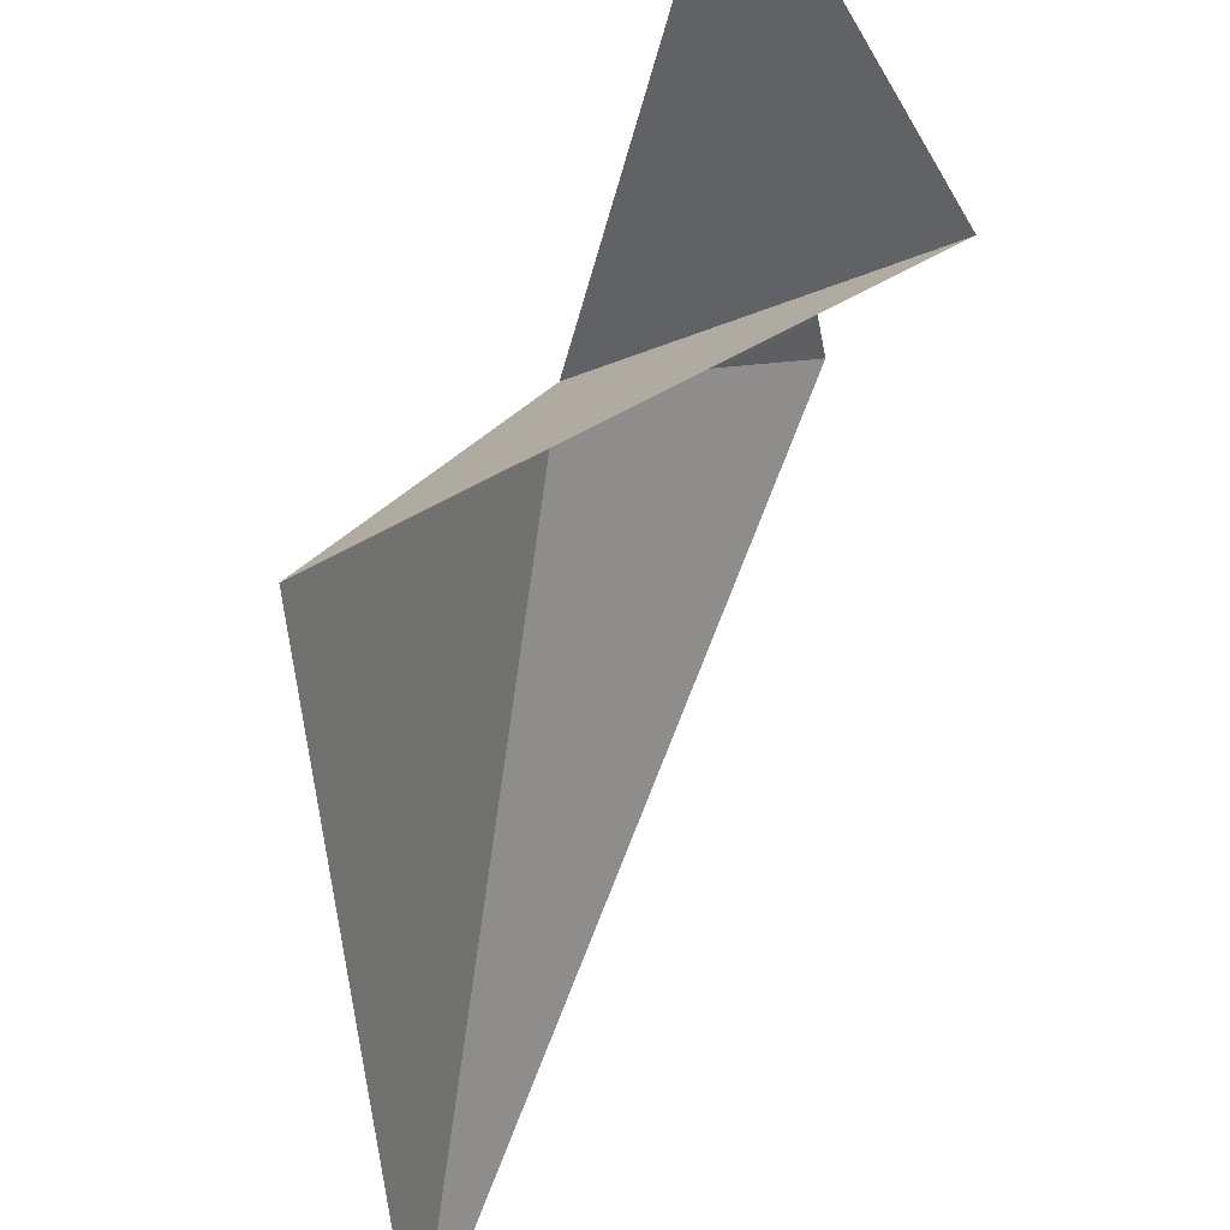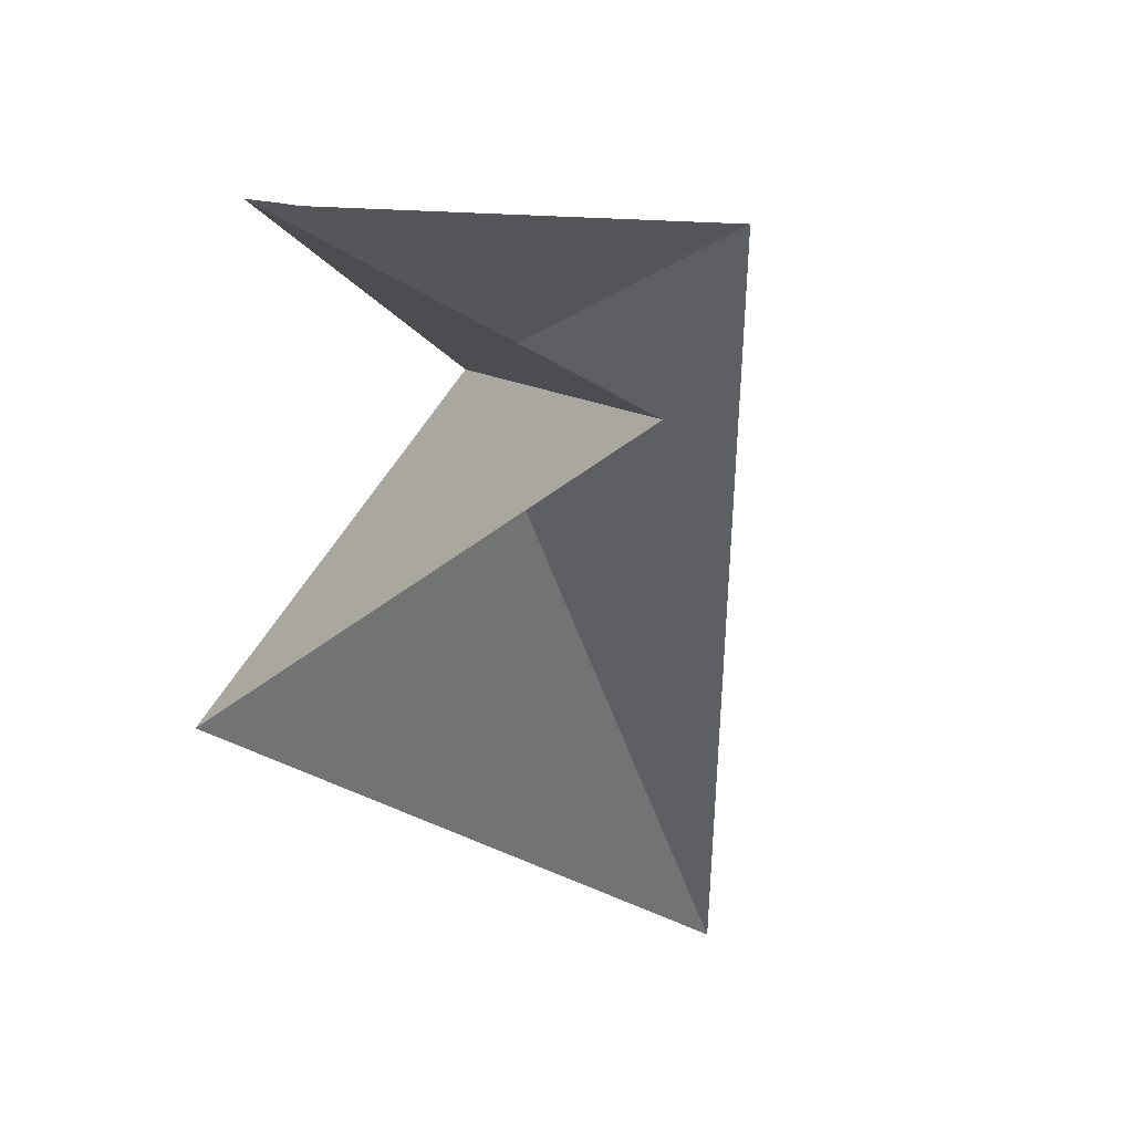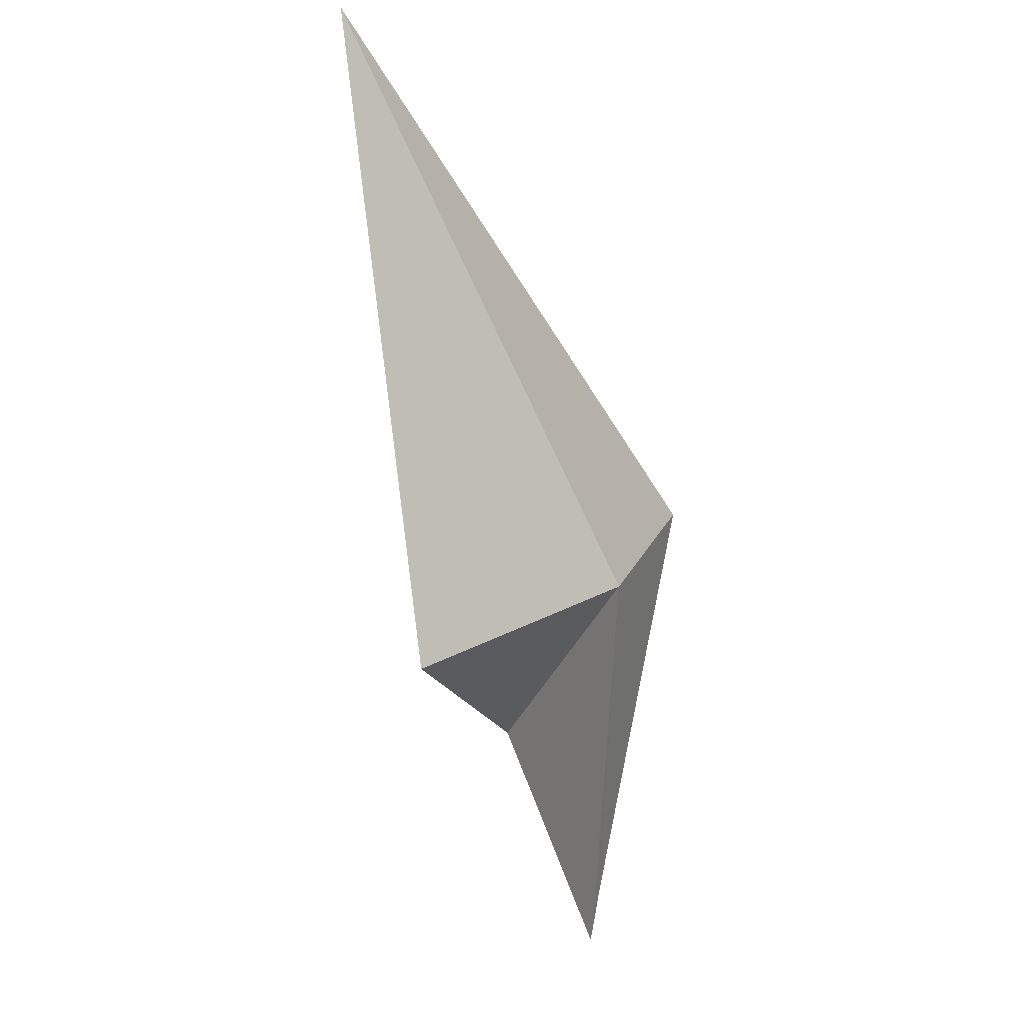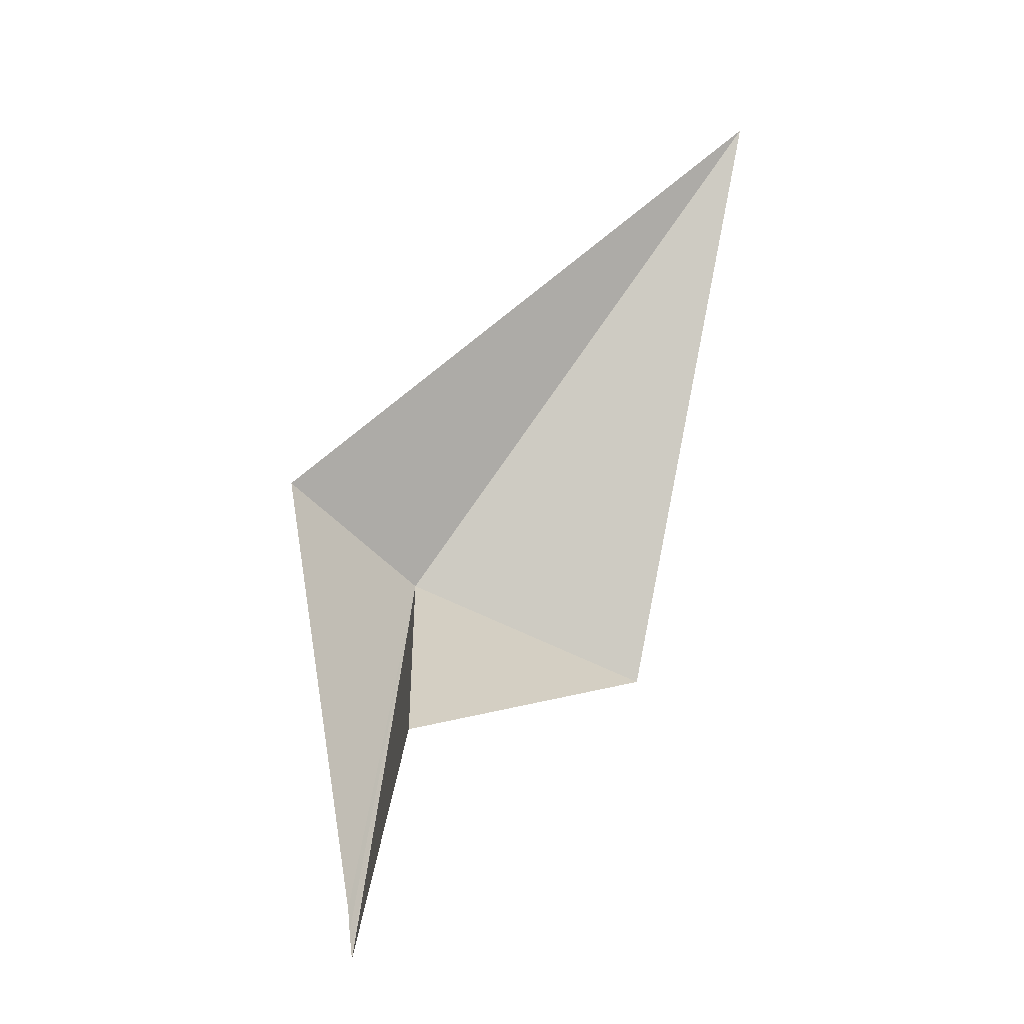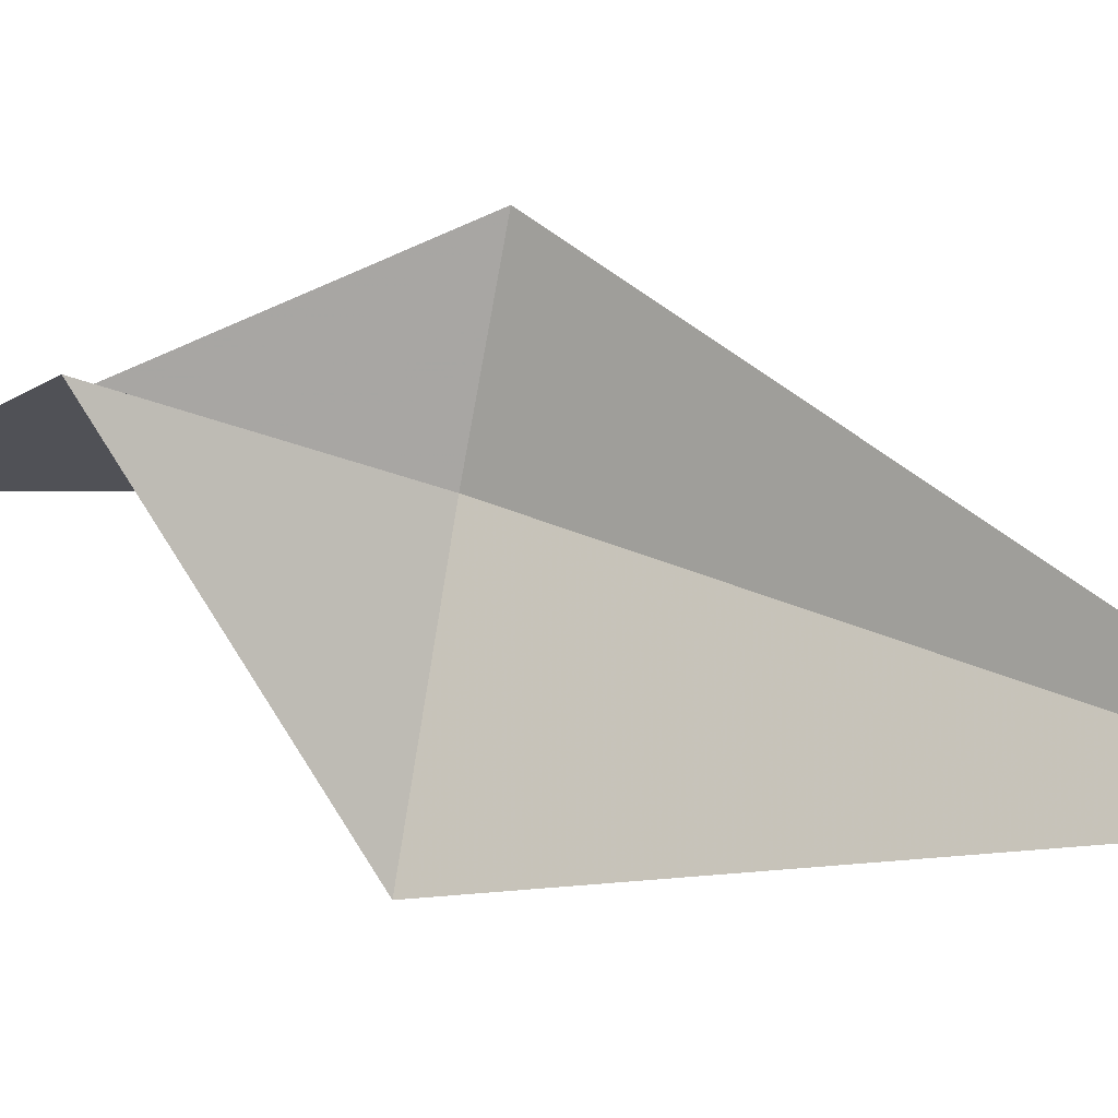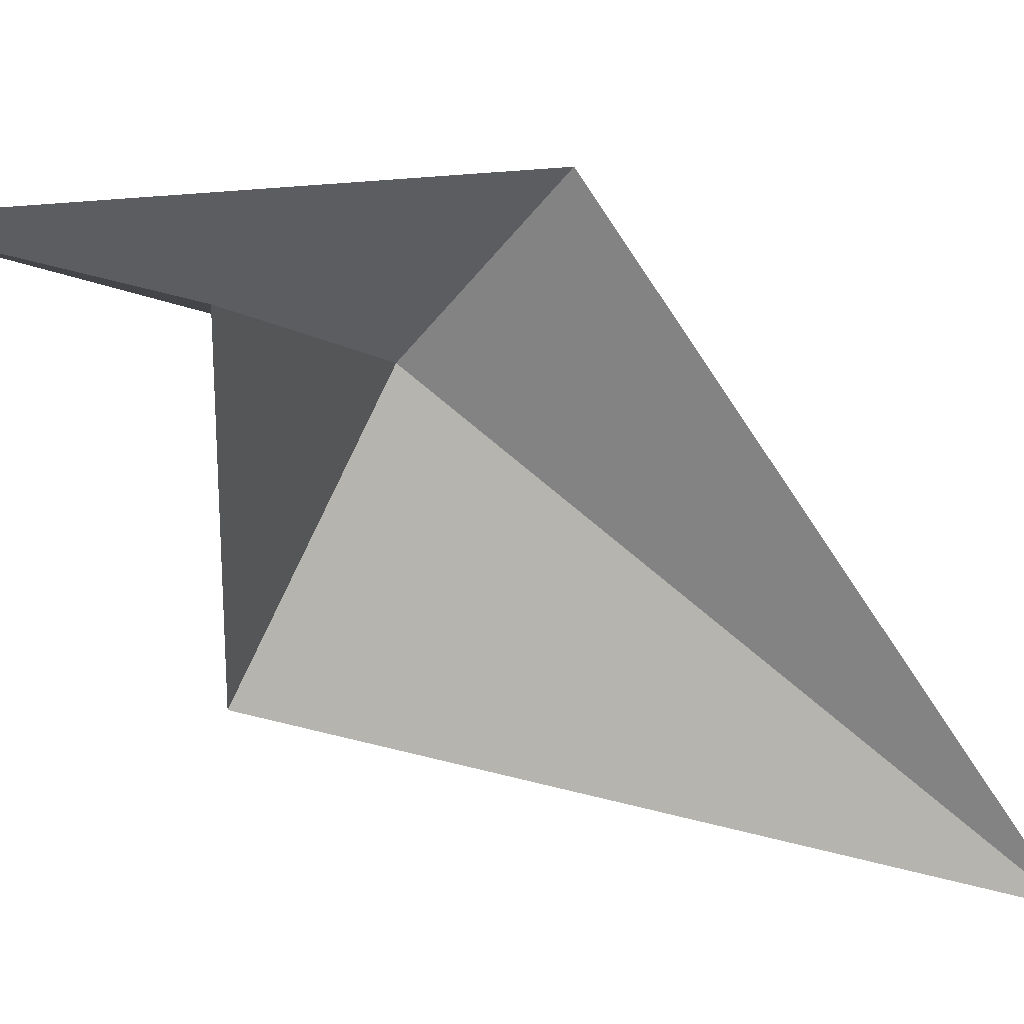
<metadata>
{"format":"obj","ext":"obj","renderer":"f3d","projection":"perspective","resolution":1024,"background":"white","views":[{"elev":-41.2,"azim":15.3,"up":"+Z"},{"elev":-8.9,"azim":41.4,"up":"+Z"},{"elev":-12.2,"azim":-97.4,"up":"+Y"},{"elev":-0.8,"azim":106.5,"up":"+Y"},{"elev":-46.7,"azim":117.3,"up":"+Z"},{"elev":-21.6,"azim":84.1,"up":"+Z"}]}
</metadata>
<code>
v 88.76 41.84 65.54
v 90.27 39.23 65.59
v 89.87 42.73 66.26
v 86.79 46.14 62.96
v 87.79 40.95 63.74
v 90.92 40.78 64.84
v 90.33 38.88 65.54
v 90.3 39.06 65.56
v 90.34 38.84 65.53
f 1 3 4
f 1 4 5
f 1 5 6
f 1 8 2
f 1 7 8
f 1 2 3
f 1 9 7
f 1 6 9

</code>
